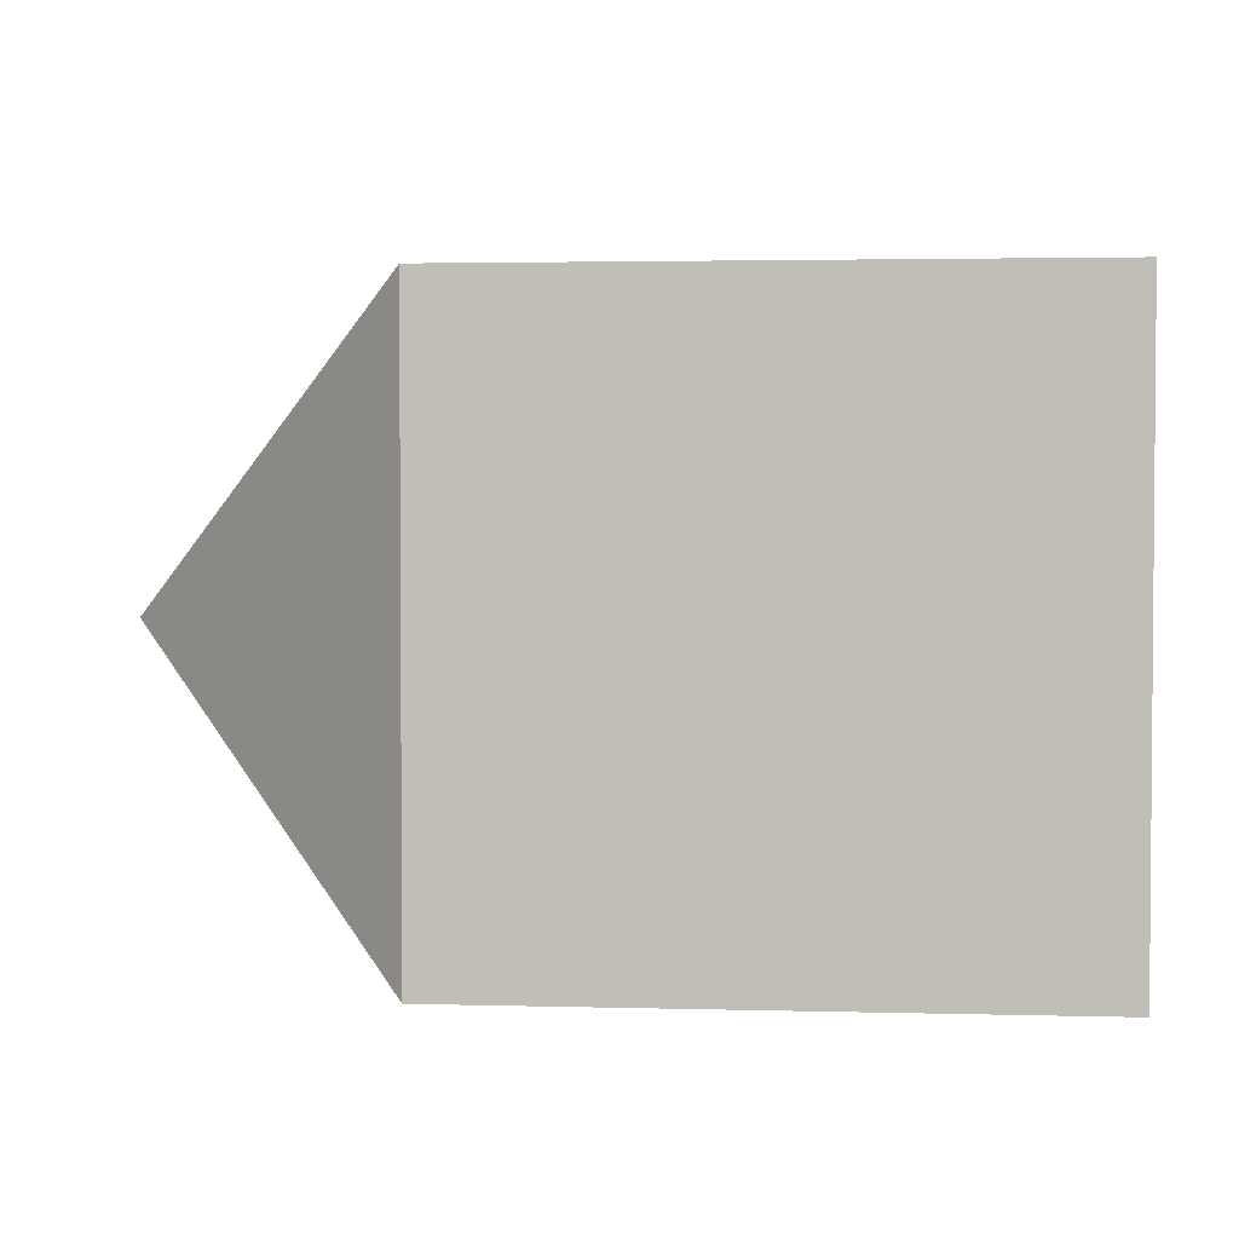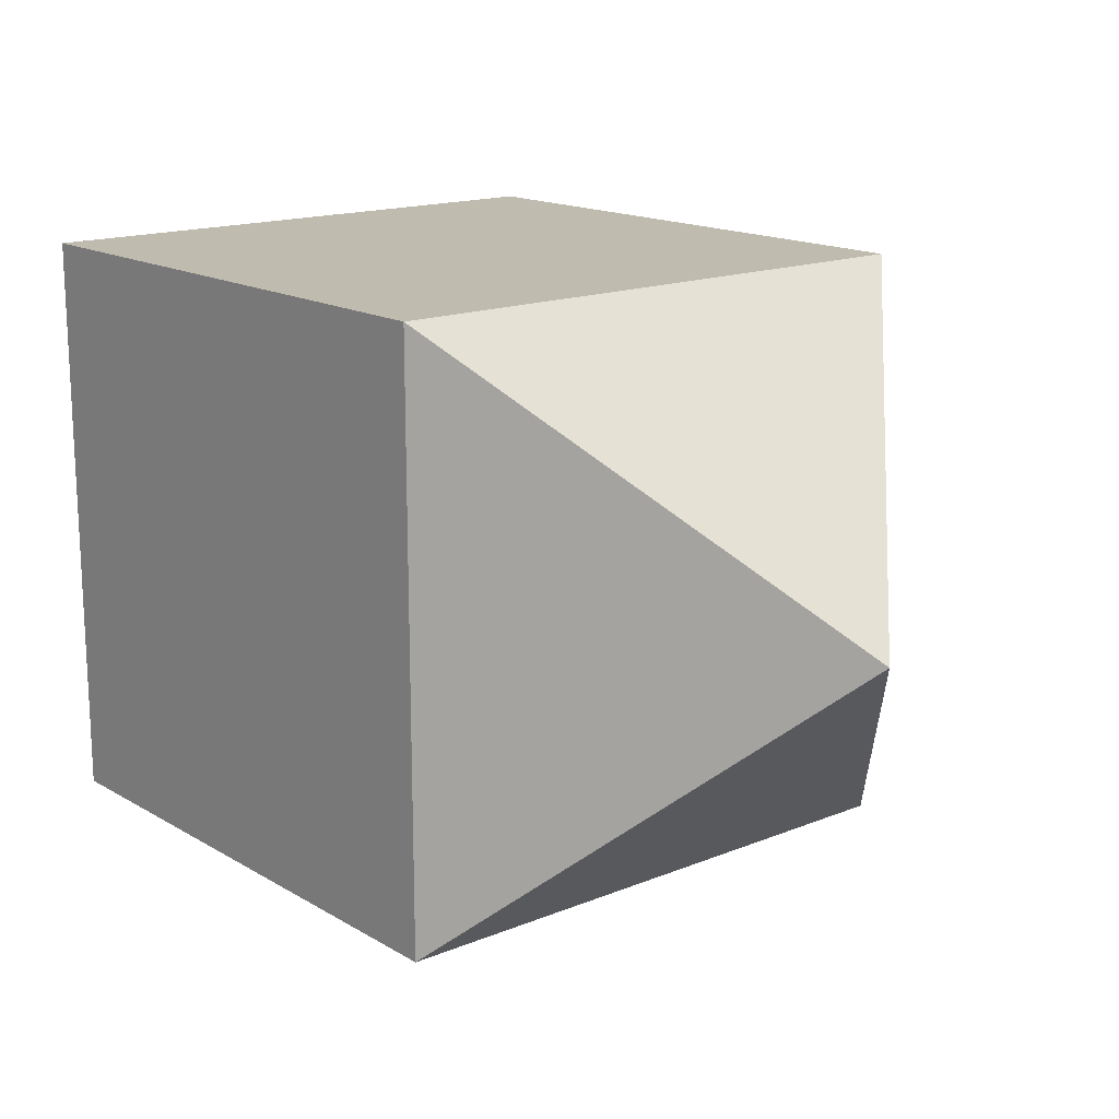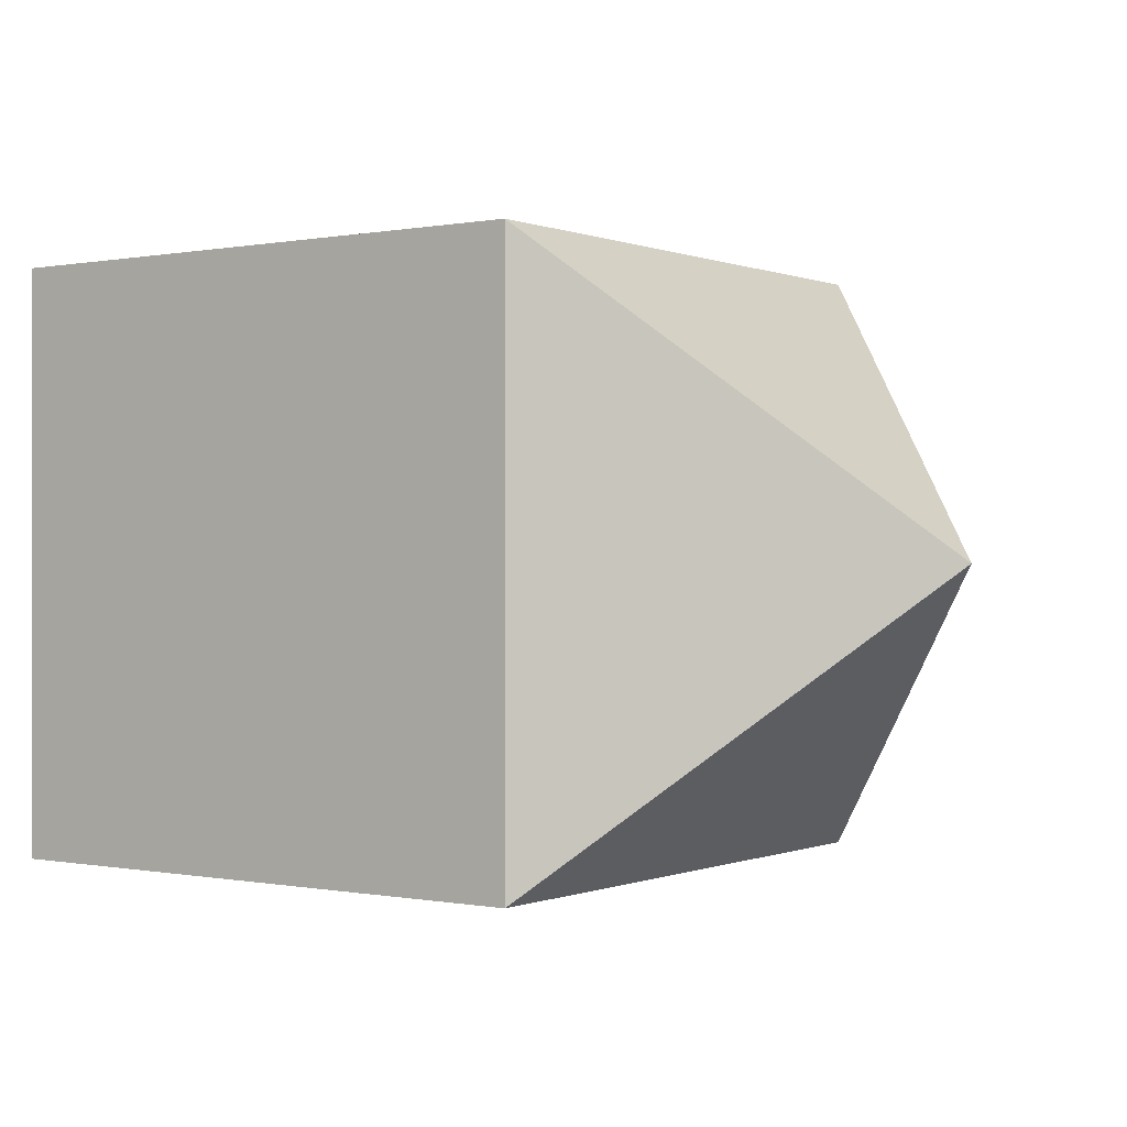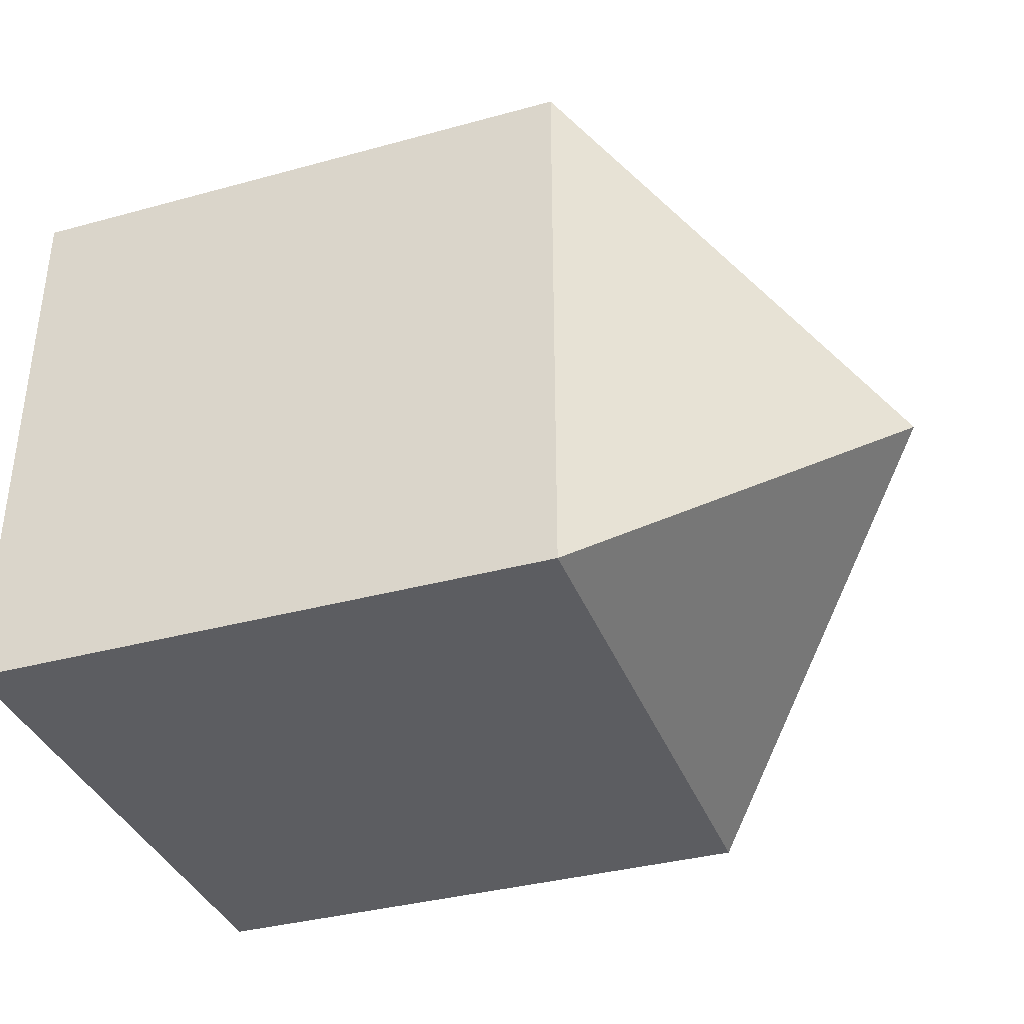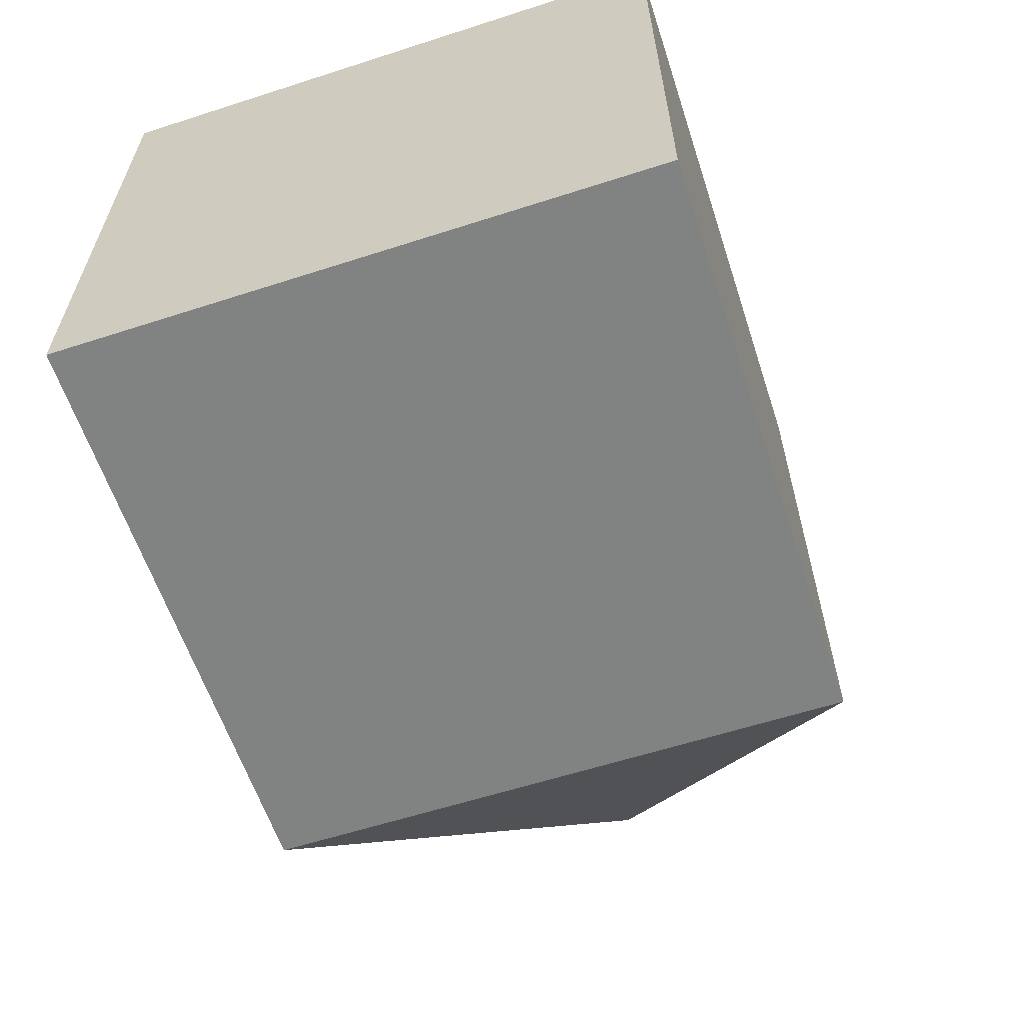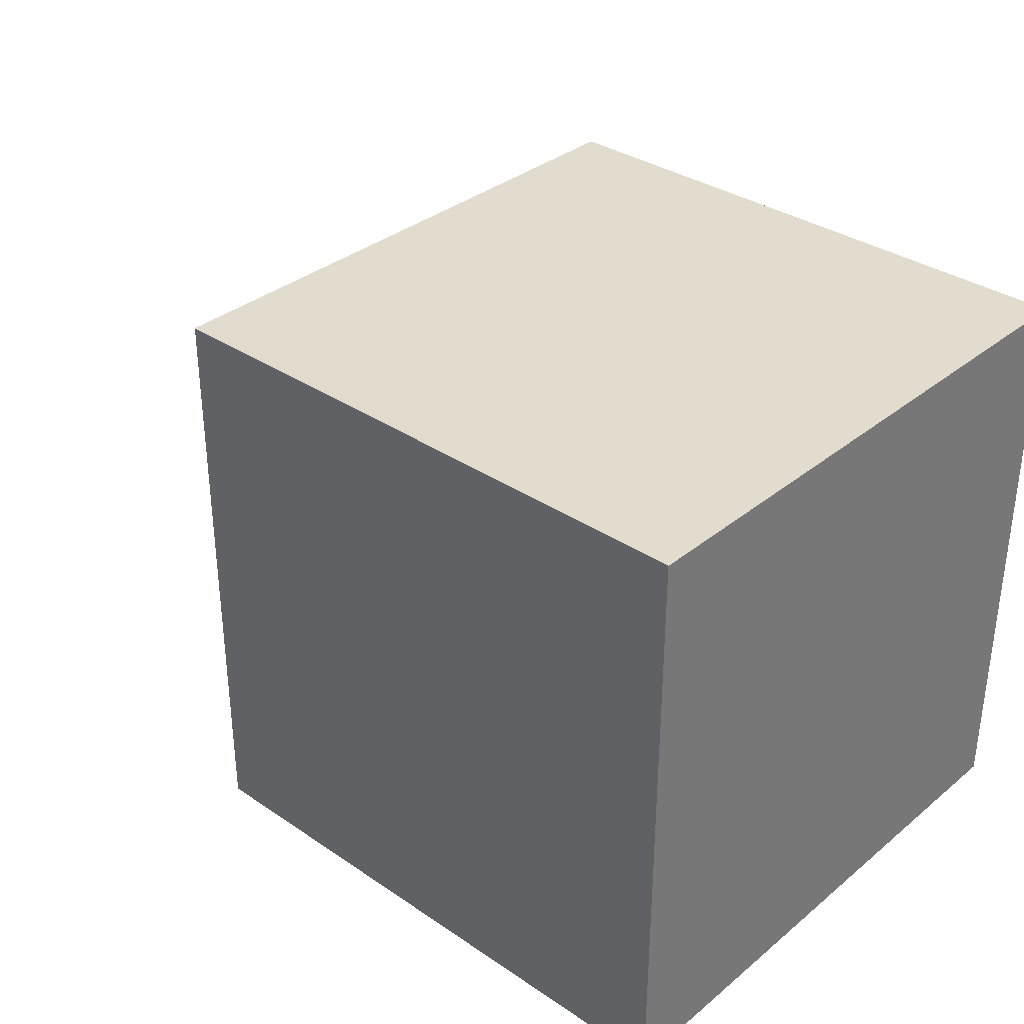
<metadata>
{"format":"obj","ext":"obj","renderer":"f3d","projection":"perspective","resolution":1024,"background":"white","views":[{"elev":2.7,"azim":5.3,"up":"+Z"},{"elev":16.0,"azim":-130.0,"up":"+Y"},{"elev":0.0,"azim":-144.7,"up":"+Y"},{"elev":-36.7,"azim":-160.5,"up":"+Z"},{"elev":-60.6,"azim":108.2,"up":"+Z"},{"elev":34.0,"azim":42.4,"up":"+Z"}]}
</metadata>
<code>
o Cube
v -1 1 1
v -1 -1 1
v -1 1 -1
v -1 -1 -1
v 1 1 1
v 1 -1 1
v 1 1 -1
v 1 -1 -1
v -2 0 0
f 5 3 1
f 3 8 4
f 7 6 8
f 2 8 6
f 2 1 9
f 5 2 6
f 4 2 9
f 1 3 9
f 3 4 9
f 5 7 3
f 3 7 8
f 7 5 6
f 2 4 8
f 5 1 2

</code>
